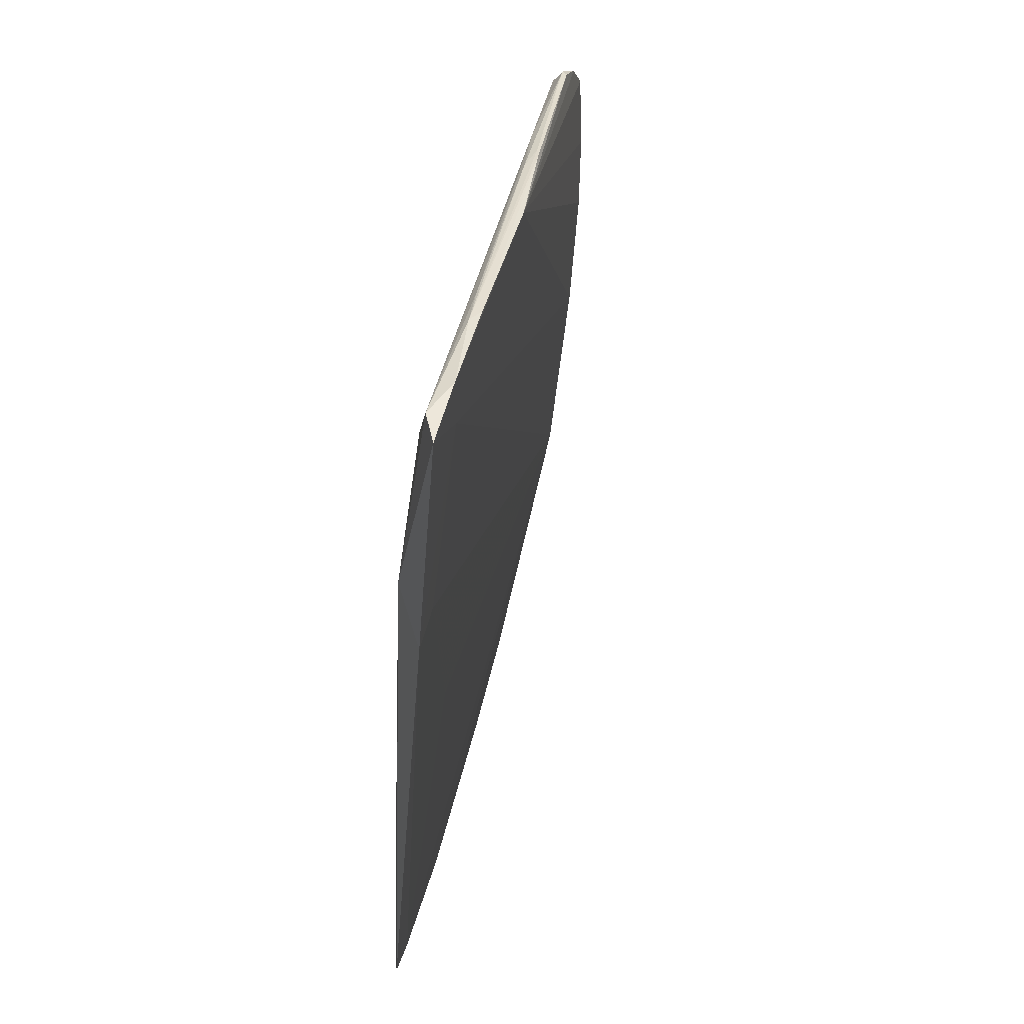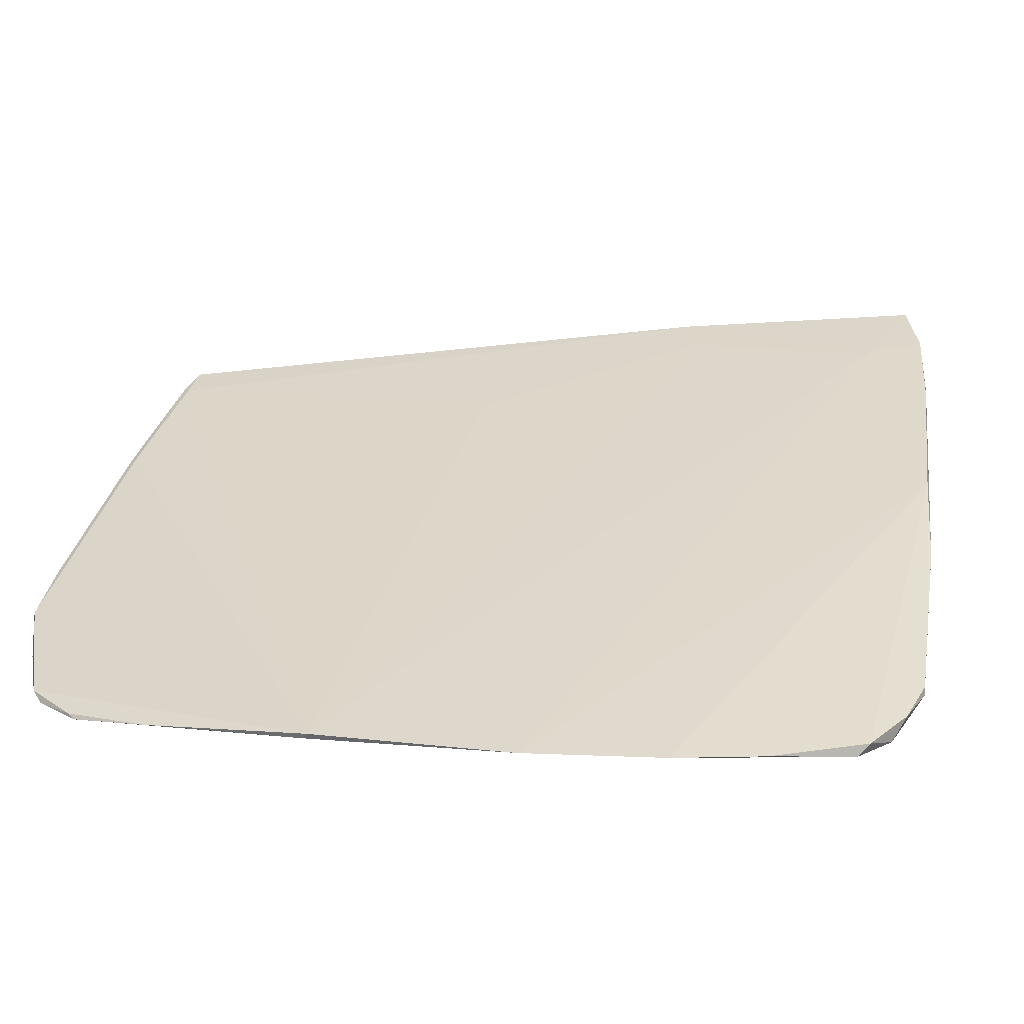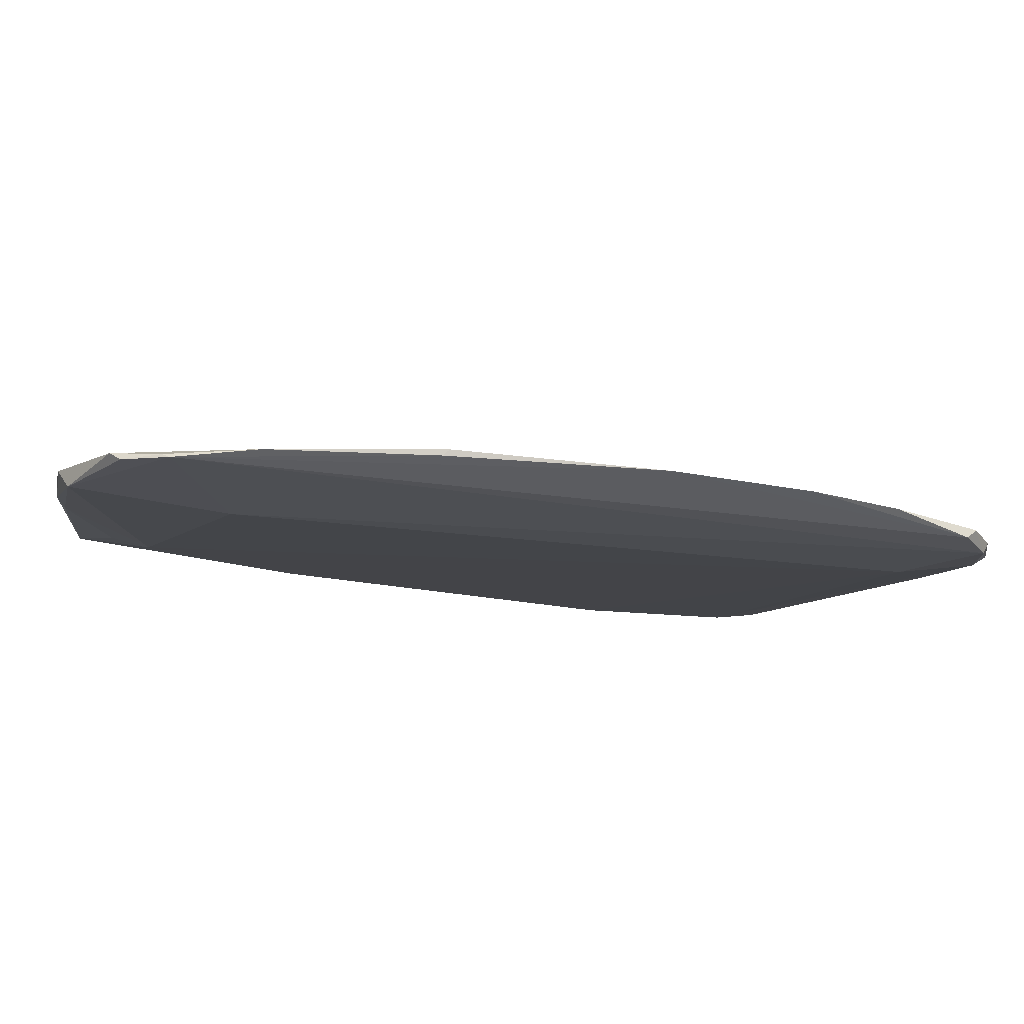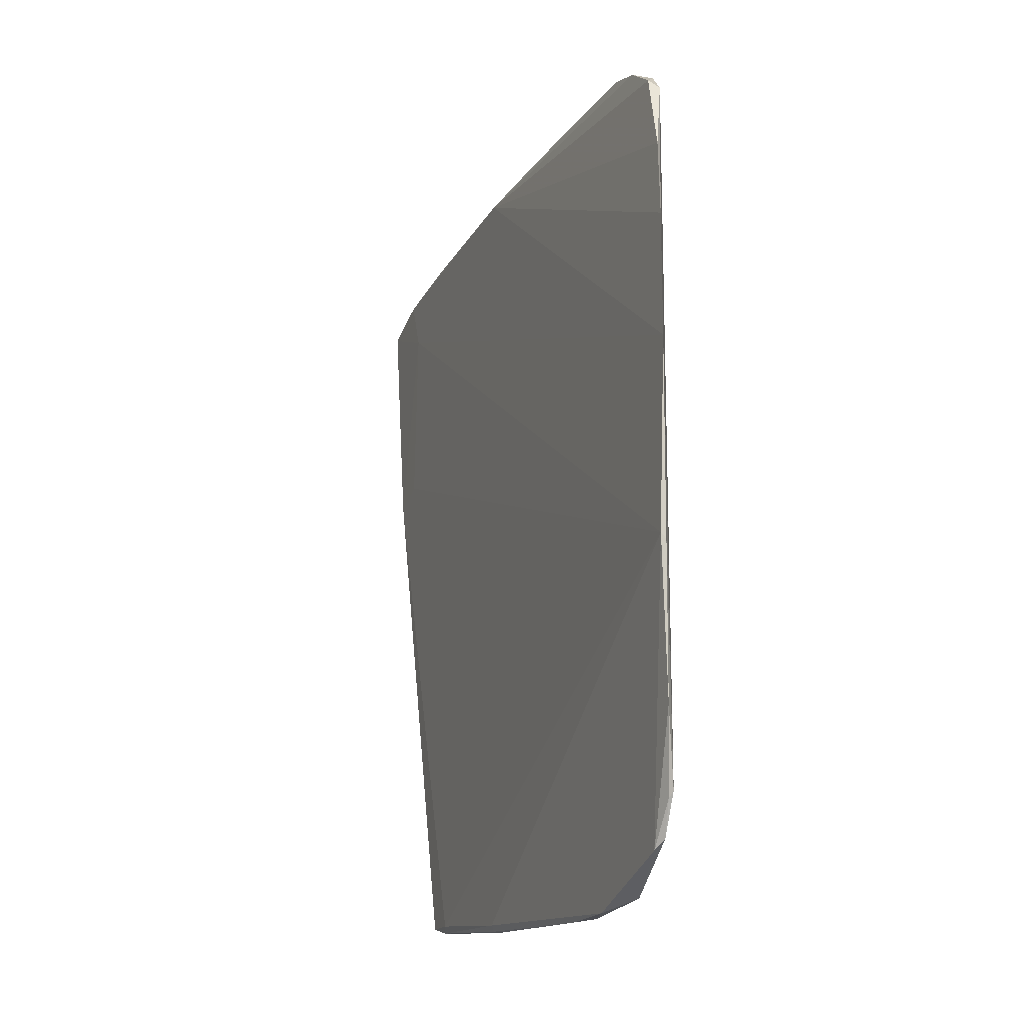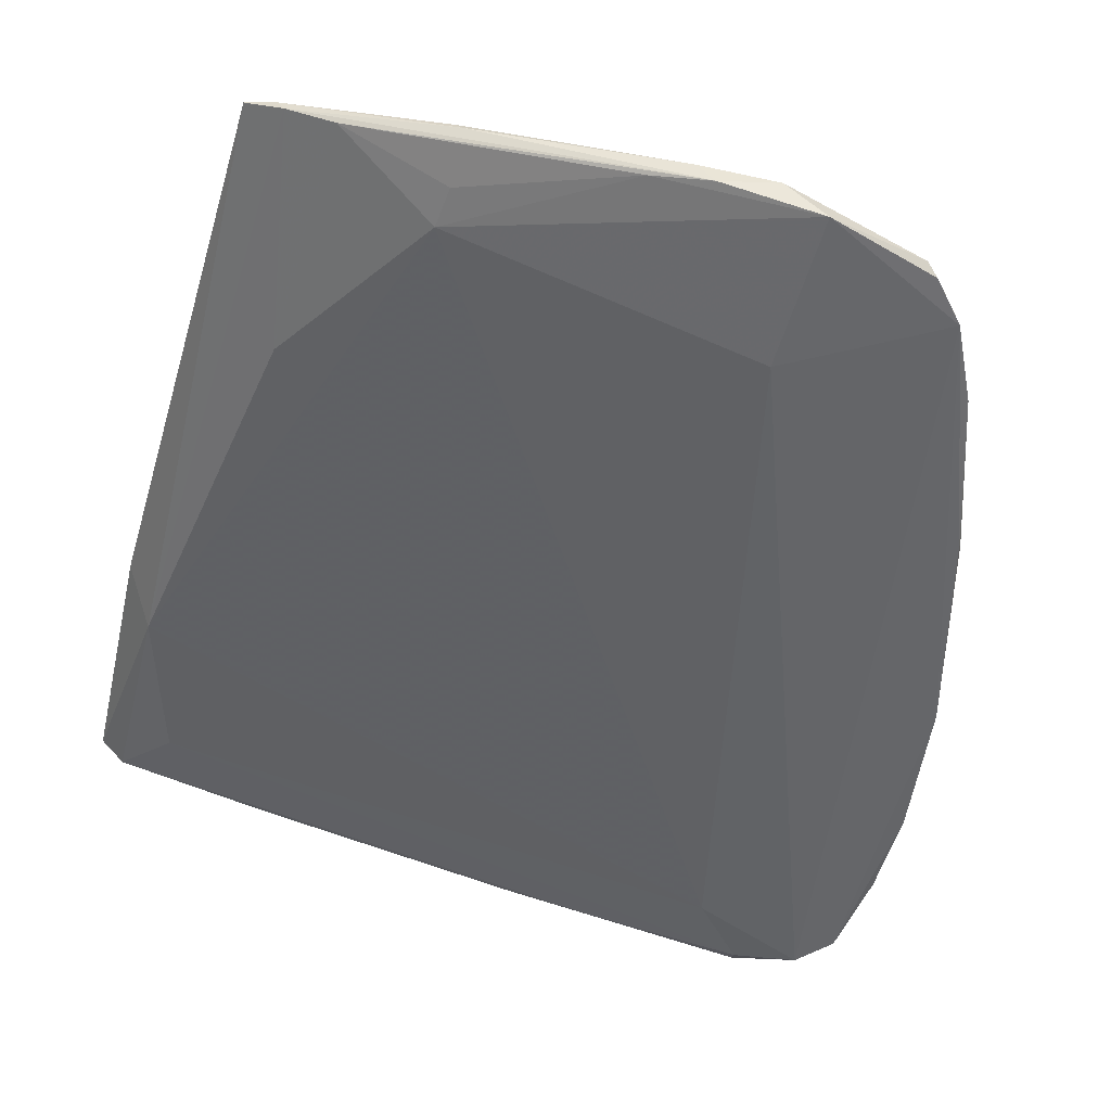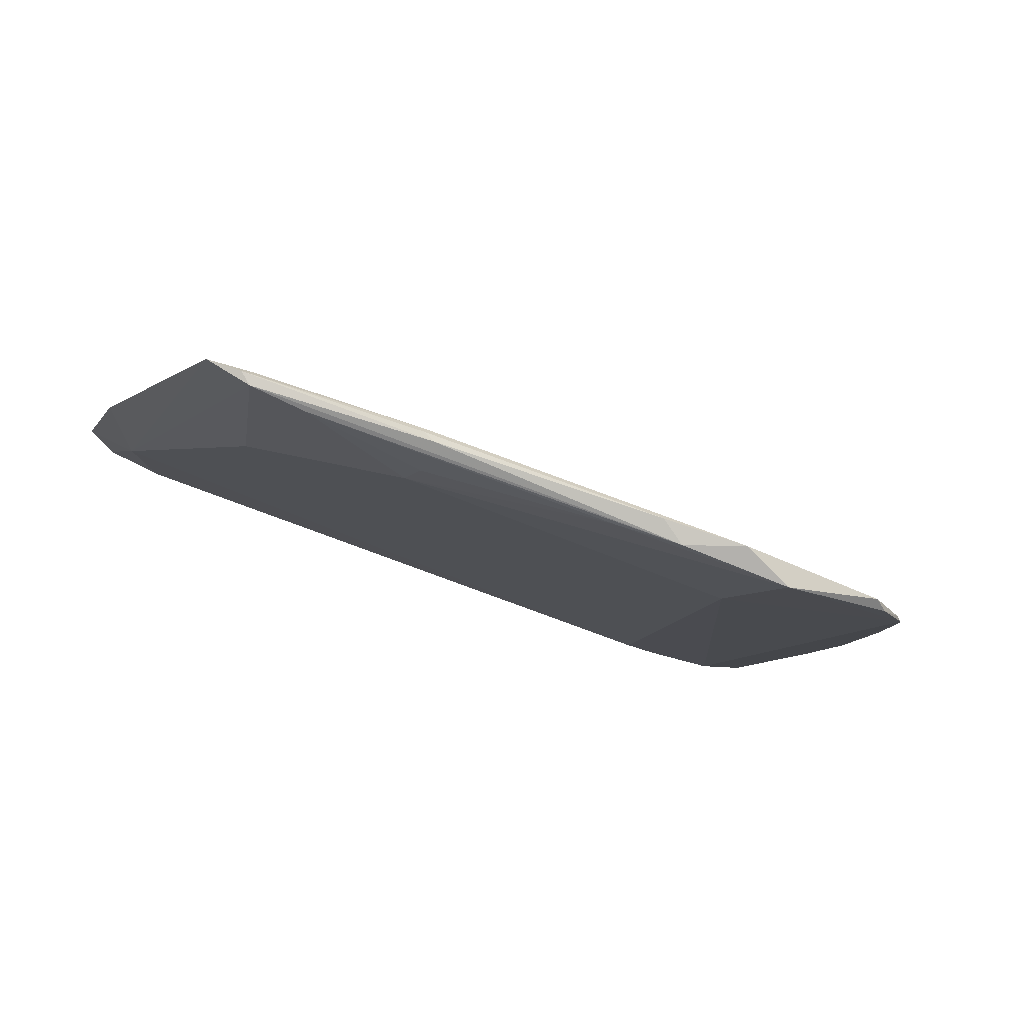
<metadata>
{"format":"obj","ext":"obj","renderer":"f3d","projection":"perspective","resolution":1024,"background":"white","views":[{"elev":45.6,"azim":-59.8,"up":"+Y"},{"elev":14.1,"azim":87.3,"up":"+Z"},{"elev":-26.9,"azim":65.6,"up":"+Z"},{"elev":-30.2,"azim":87.6,"up":"+Y"},{"elev":-52.3,"azim":-15.9,"up":"+Z"},{"elev":-7.2,"azim":-17.4,"up":"+Z"}]}
</metadata>
<code>
v 0.054 -0.06792 0.02639
v 0.1229 -0.114 0.001026
v 0.08732 -0.07227 0.01527
v 0.1209 -0.08205 0.000768
v 0.06991 -0.1435 0.01166
v 0.1233 -0.08437 0.001505
v 0.05633 -0.06763 0.02424
v 0.0618 -0.07349 0.02363
v 0.09747 -0.1581 0.002141
v 0.1246 -0.1015 0.0009942
v 0.1157 -0.07821 0.003944
v 0.06058 -0.06763 0.02438
v 0.05301 -0.1456 0.02022
v 0.06022 -0.07441 0.02103
v 0.1111 -0.08434 0.002763
v 0.1098 -0.1528 0.000125
v 0.1247 -0.09324 0.001036
v 0.1196 -0.08052 0.002634
v 0.09516 -0.07376 0.01082
v 0.05556 -0.08816 0.0213
v 0.05269 -0.09188 0.02507
v 0.06048 -0.1482 0.01598
v 0.09764 -0.1438 0.002475
v 0.1158 -0.07962 0.00231
v 0.0939 -0.1583 0.005291
v 0.1235 -0.08547 0.0004341
v 0.1161 -0.07828 0.003266
v 0.09759 -0.07398 0.01098
v 0.06863 -0.06859 0.02082
v 0.1182 -0.1319 0.001369
v 0.08402 -0.1552 0.006987
v 0.06022 -0.1253 0.01655
v 0.1022 -0.07595 0.007586
v 0.1058 -0.1568 0.001544
v 0.07008 -0.1518 0.01345
v 0.09838 -0.07419 0.01037
v 0.07296 -0.06961 0.01896
v 0.07045 -0.06902 0.02101
v 0.05666 -0.1465 0.01917
v 0.05704 -0.09154 0.02376
v 0.1179 -0.1323 0.0008614
v 0.07022 -0.1473 0.01179
v 0.0889 -0.157 0.005326
v 0.05623 -0.1472 0.018
v 0.1068 -0.1561 0.0006598
v 0.1132 -0.1461 0.000666
v 0.09231 -0.07361 0.01152
v 0.0697 -0.151 0.01455
v 0.06578 -0.1148 0.01909
v 0.08742 -0.1569 0.007408
v 0.0556 -0.1469 0.01916
v 0.1093 -0.1533 0.000513
v 0.06937 -0.1515 0.01426
f 10 3 2
f 12 7 1
f 12 1 8
f 12 8 2
f 12 2 3
f 17 6 3
f 17 3 10
f 18 6 4
f 18 11 3
f 18 3 6
f 20 1 7
f 20 7 14
f 20 15 5
f 20 14 15
f 21 8 1
f 21 20 13
f 21 1 20
f 23 9 5
f 23 5 15
f 23 15 4
f 23 16 9
f 23 4 16
f 24 15 14
f 24 4 15
f 26 10 2
f 26 2 16
f 26 16 4
f 26 17 10
f 26 4 6
f 26 6 17
f 27 18 4
f 27 11 18
f 27 4 24
f 28 3 11
f 28 11 27
f 29 7 12
f 30 2 8
f 31 5 9
f 32 20 5
f 32 5 22
f 33 27 24
f 33 19 27
f 33 24 14
f 33 14 7
f 34 25 9
f 36 28 27
f 36 27 19
f 36 29 28
f 36 19 29
f 37 29 19
f 37 7 29
f 38 29 12
f 38 12 3
f 38 3 28
f 38 28 29
f 39 21 13
f 40 30 8
f 40 8 21
f 41 16 2
f 41 2 30
f 42 31 22
f 42 22 5
f 42 5 31
f 43 31 9
f 43 9 25
f 43 22 31
f 44 32 22
f 44 13 20
f 44 20 32
f 44 43 35
f 44 22 43
f 45 34 9
f 45 9 16
f 46 30 34
f 46 41 30
f 46 16 41
f 47 33 7
f 47 7 37
f 47 37 19
f 47 19 33
f 48 30 39
f 48 34 30
f 48 25 34
f 49 39 30
f 49 30 40
f 49 40 21
f 49 21 39
f 50 43 25
f 50 35 43
f 50 25 48
f 51 44 35
f 51 13 44
f 51 48 39
f 51 39 13
f 52 45 16
f 52 34 45
f 52 46 34
f 52 16 46
f 53 50 48
f 53 35 50
f 53 51 35
f 53 48 51

</code>
